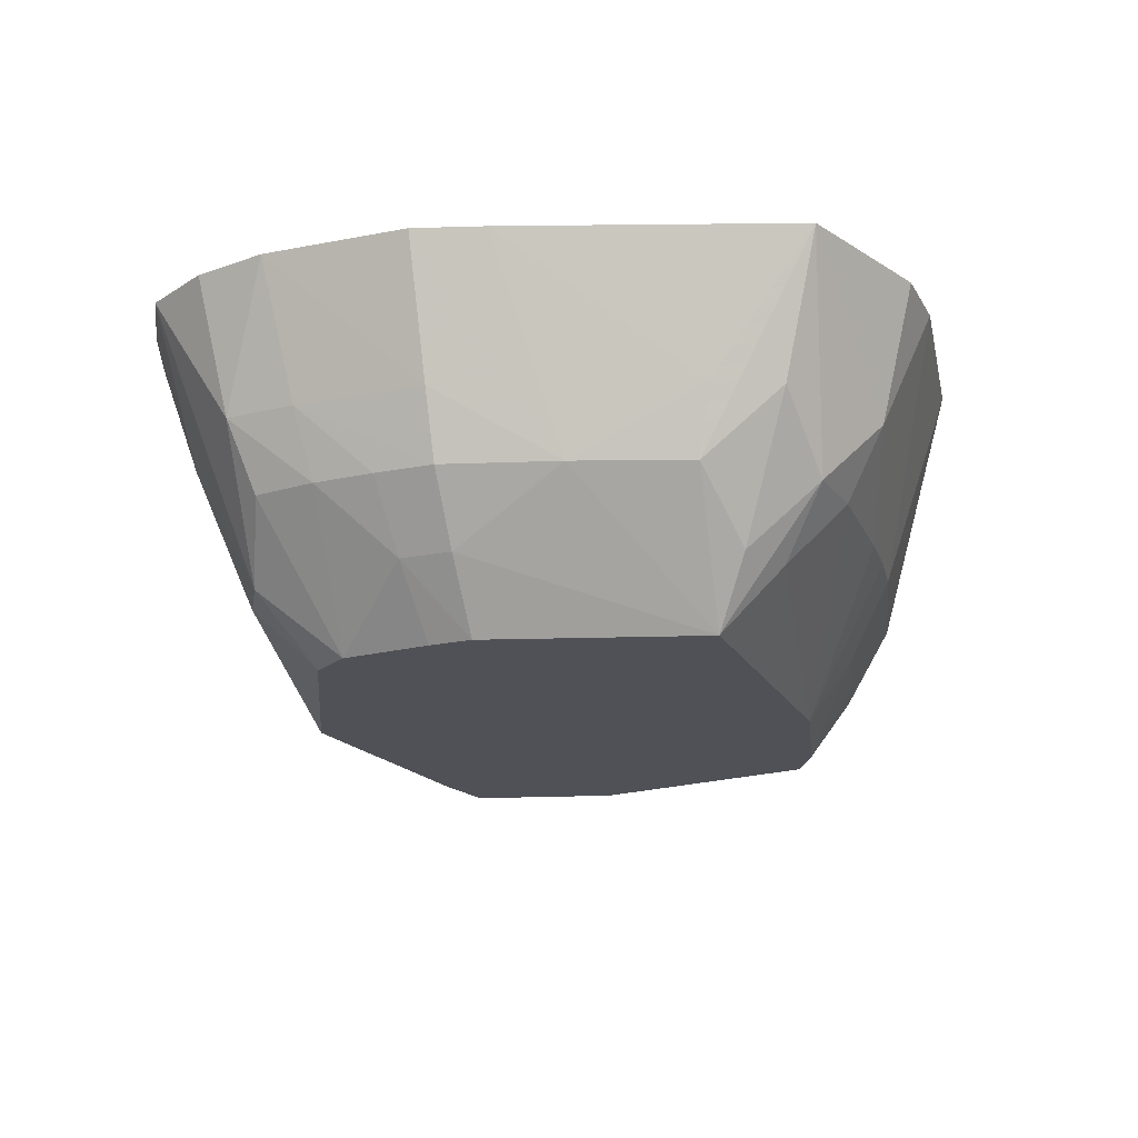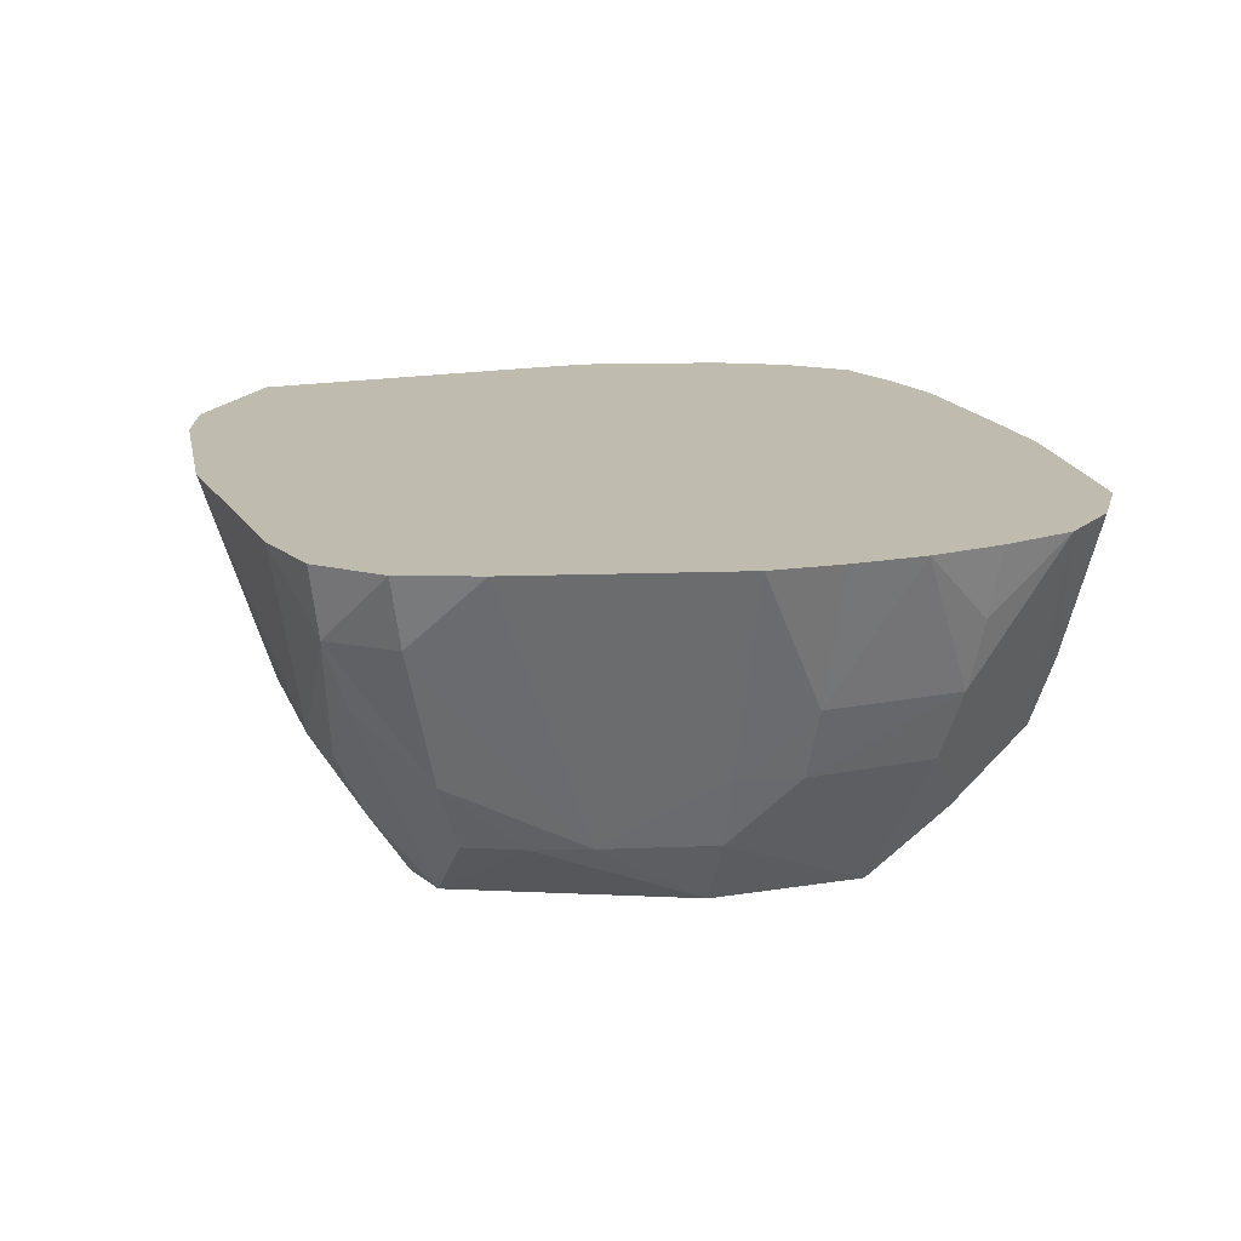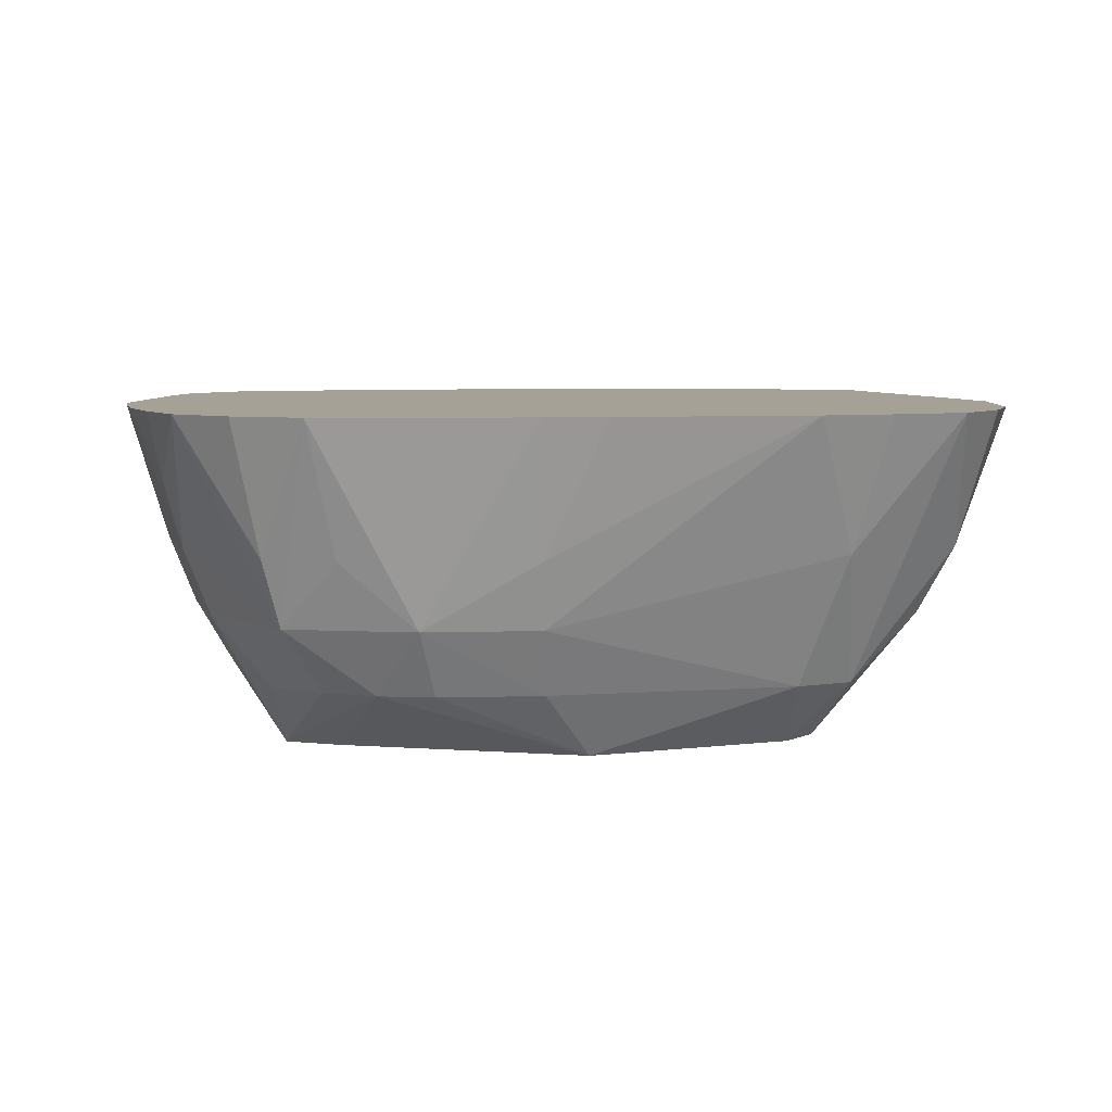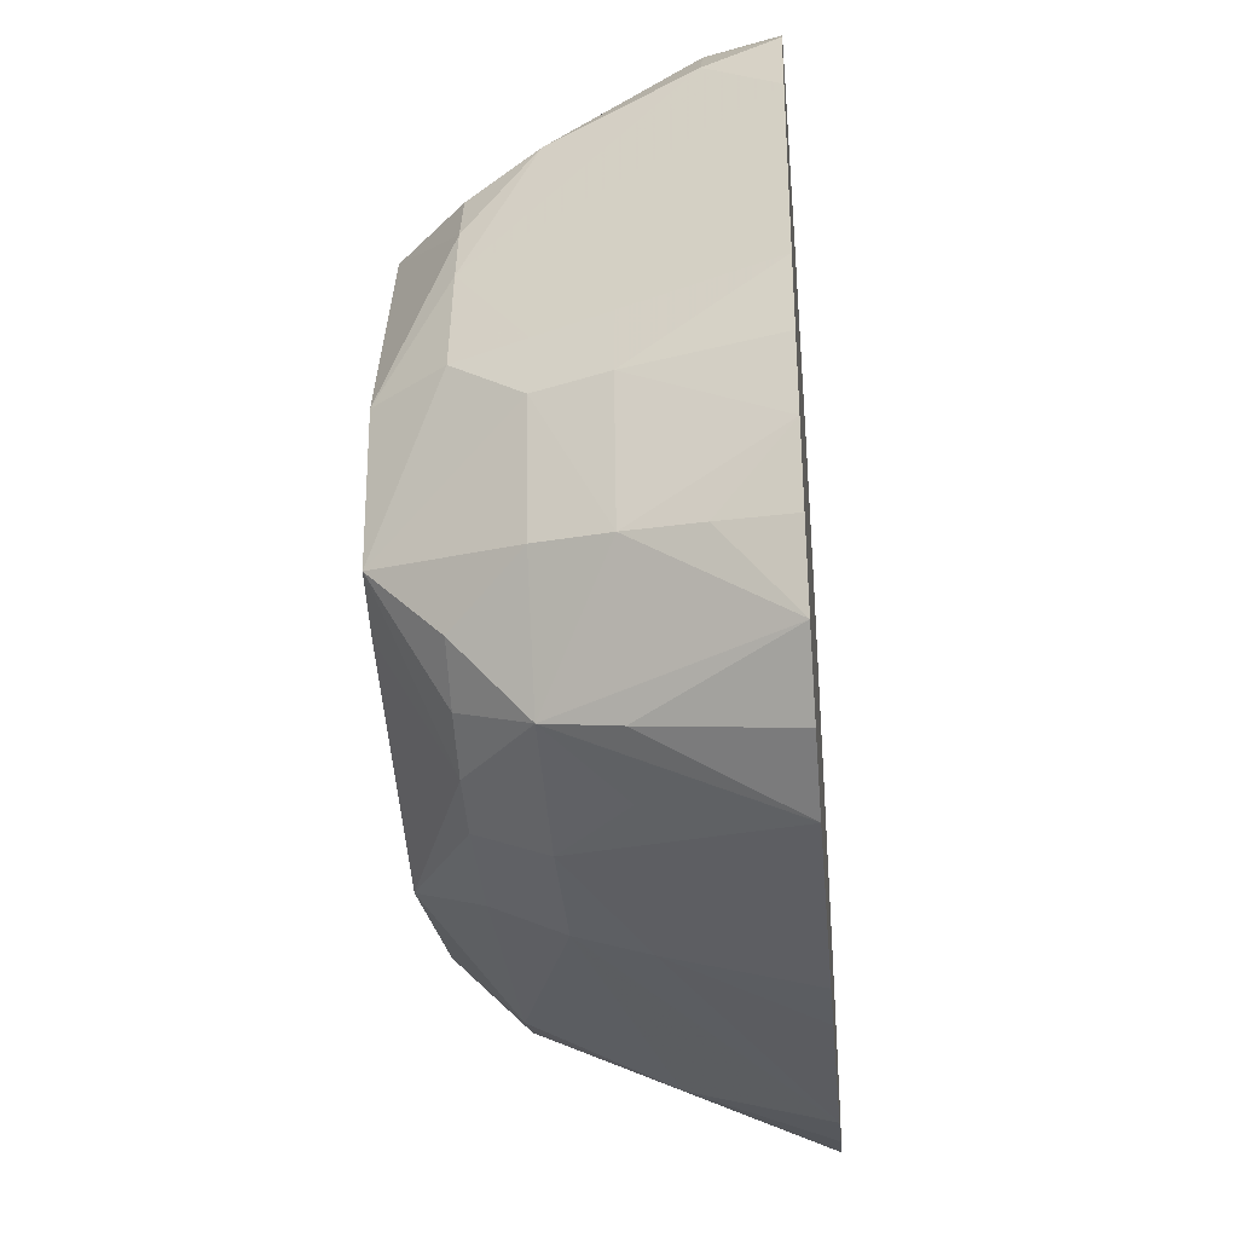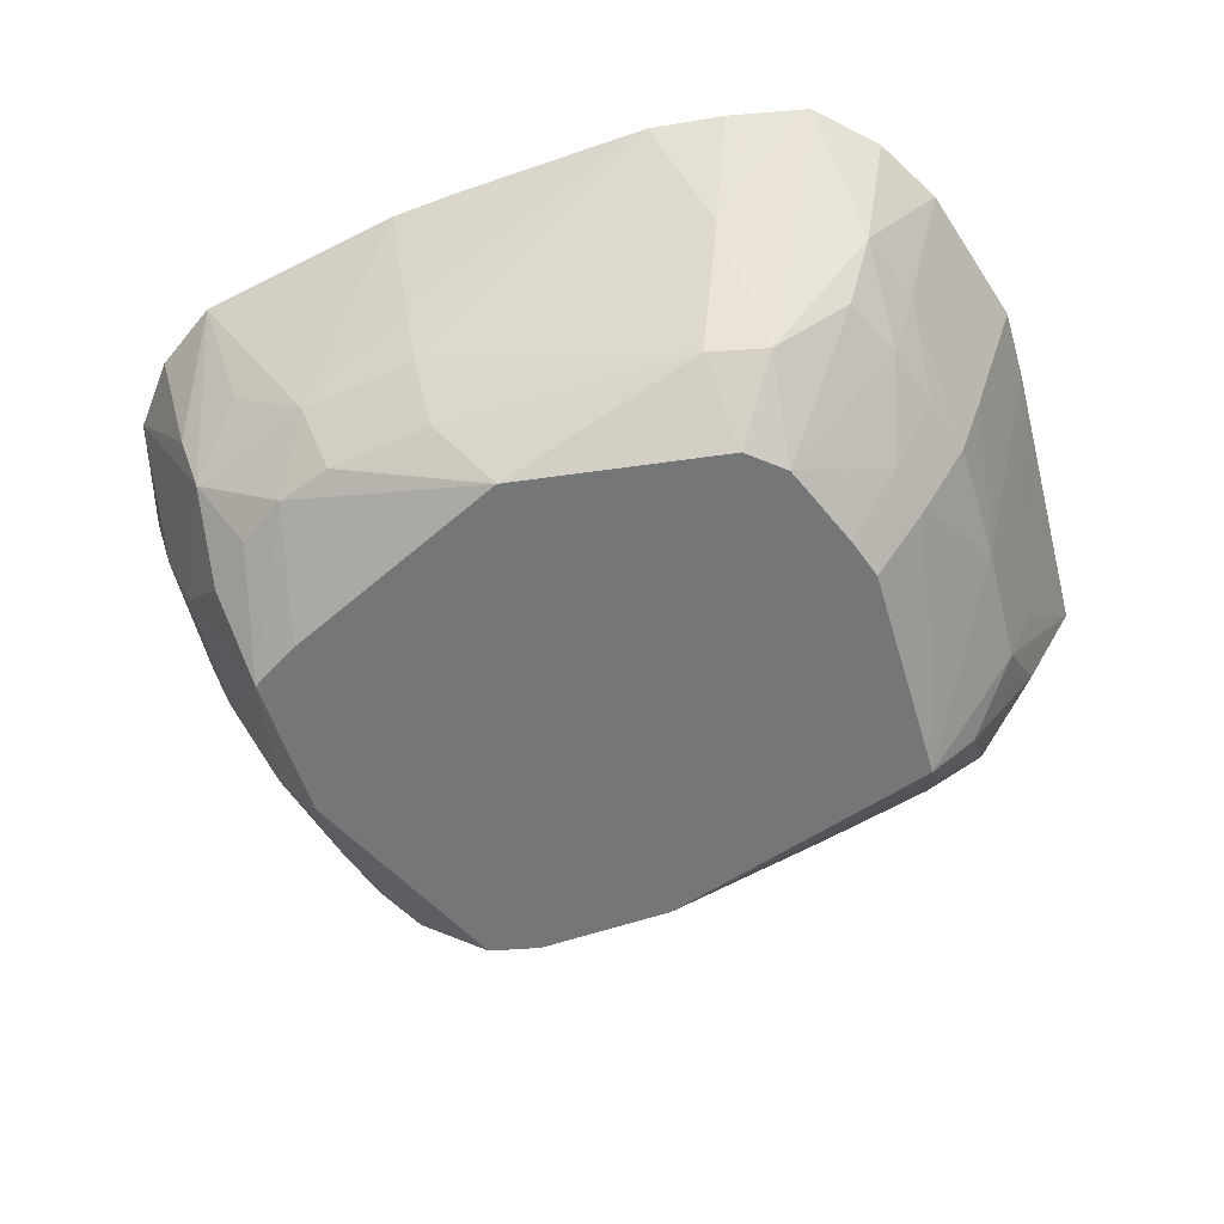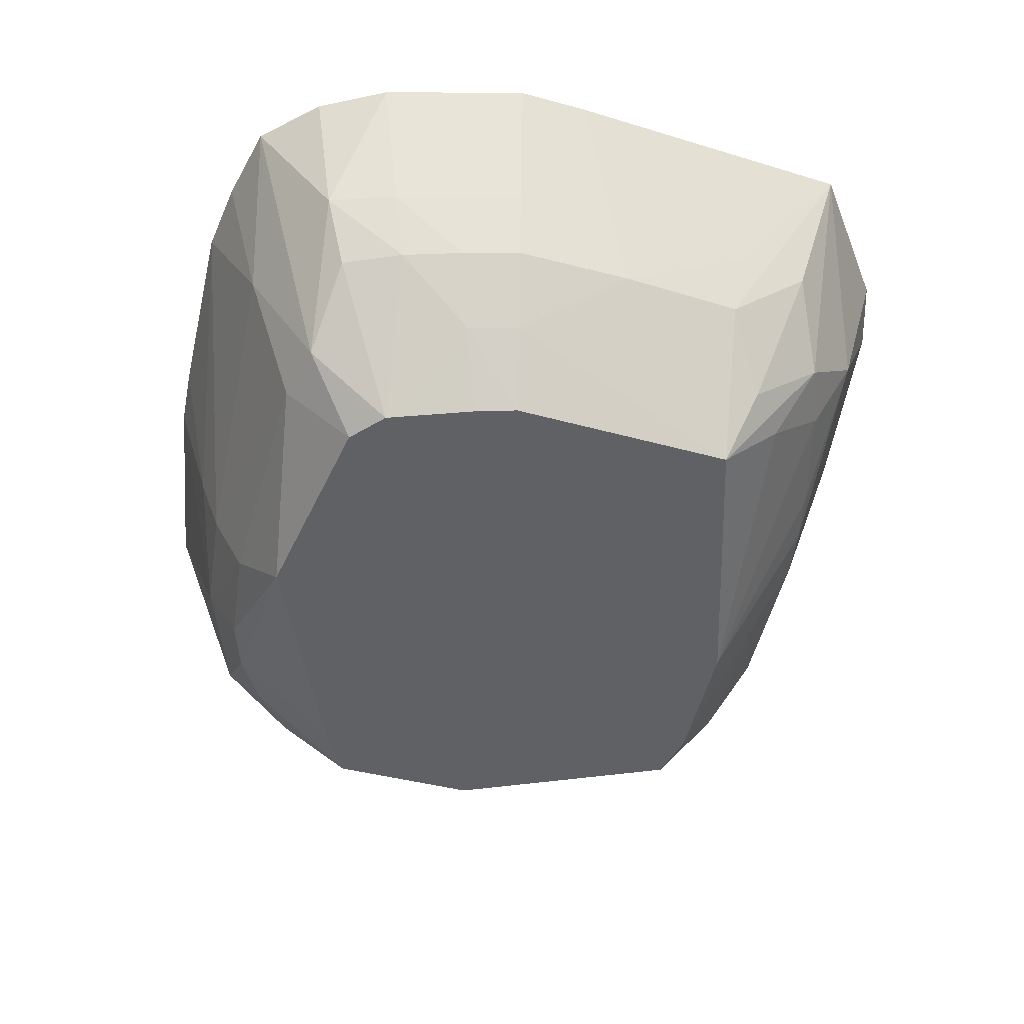
<metadata>
{"format":"obj","ext":"obj","renderer":"f3d","projection":"perspective","resolution":1024,"background":"white","views":[{"elev":-20.3,"azim":99.2,"up":"+Z"},{"elev":16.2,"azim":-104.1,"up":"+Z"},{"elev":6.1,"azim":-7.1,"up":"+Z"},{"elev":-35.3,"azim":-84.8,"up":"+Y"},{"elev":-56.8,"azim":22.5,"up":"+Z"},{"elev":-49.6,"azim":79.4,"up":"+Z"}]}
</metadata>
<code>
v 0.02845 0.02055 -0.01792
v 0.02208 0.02187 -0.01792
v 0.007955 0.02361 -0.01792
v 0.004137 0.02419 -0.01792
v 0.0003228 0.02488 -0.01792
v -0.004056 0.02776 -0.01792
v -0.01924 0.02704 -0.01792
v -0.02479 0.02522 -0.01792
v -0.03369 0.0001143 -0.01792
v -0.03237 -0.01654 -0.01792
v -0.0265 -0.01937 -0.01792
v 0.0003228 -0.02904 -0.01792
v 0.02364 -0.0232 -0.01792
v 0.02727 -0.01946 -0.01792
v 0.03008 -0.009555 -0.01792
v 0.03112 -0.004763 -0.01792
v 0.03298 0.02384 -0.01042
v 0.02771 0.02751 -0.01042
v -0.004868 0.03289 -0.01042
v -0.01605 0.03225 -0.01042
v -0.02264 0.03172 -0.01042
v -0.02821 0.02865 -0.01042
v -0.03329 0.02453 -0.01042
v -0.03554 0.01839 -0.01042
v -0.03688 0.0122 -0.01042
v -0.03891 0.0001143 -0.01042
v -0.03388 -0.02474 -0.01042
v -0.02853 -0.02873 -0.01042
v -0.02285 -0.03179 -0.01042
v -0.01672 -0.03332 -0.01042
v -0.005047 -0.03379 -0.01042
v 0.02296 -0.03104 -0.01042
v 0.02933 -0.02889 -0.01042
v 0.03617 -0.01153 -0.01042
v 0.03725 -0.005735 -0.01042
v 0.04135 0.006612 -0.002921
v 0.03945 0.02005 -0.002921
v 0.03214 0.03193 -0.002921
v 0.02504 0.03414 -0.002921
v 0.01212 0.03641 -0.002921
v 0.006198 0.03721 -0.002921
v 0.0003228 0.03759 -0.002921
v -0.0184 0.03686 -0.002921
v -0.0252 0.03525 -0.002921
v -0.03131 0.03175 -0.002921
v -0.03697 0.02721 -0.002921
v -0.04179 0.0001143 -0.002921
v -0.04251 -0.00667 -0.002921
v -0.04042 -0.02064 -0.002921
v -0.03287 -0.03308 -0.002921
v -0.01863 -0.03709 -0.002921
v -0.005634 -0.03749 -0.002921
v 0.03735 -0.02679 -0.002921
v 0.03976 -0.01998 -0.002921
v 0.0413 -0.0132 -0.002921
v 0.04256 -0.006575 -0.002921
v 0.04197 0.02134 0.004579
v 0.04005 0.02898 0.004579
v 0.02809 0.03833 0.004579
v 0.0003228 0.04007 0.004579
v -0.03439 0.03483 0.004579
v -0.04463 0.0001143 0.004579
v -0.04542 -0.007131 0.004579
v -0.04326 -0.02209 0.004579
v -0.03479 -0.035 0.004579
v -0.02711 -0.03764 0.004579
v -0.006033 -0.04001 0.004579
v 0.0272 -0.03688 0.004579
v 0.04079 -0.02929 0.004579
v 0.0428 -0.02153 0.004579
v 0.04546 -0.007035 0.004579
v -0.03706 0.0375 0.01208
v -0.04207 0.03092 0.01208
v -0.04524 -0.0231 0.01208
v -0.03631 -0.03652 0.01208
v 0.04264 -0.03063 0.01208
v 0.05003 0.0001143 0.01958
v 0.04538 0.03285 0.01958
v 0.03077 0.04202 0.01958
v 0.02263 0.04389 0.01958
v 0.0003228 0.04504 0.01958
v -0.006654 0.04416 0.01958
v -0.02957 0.04126 0.01958
v -0.03814 0.03858 0.01958
v -0.04388 0.03223 0.01958
v -0.04621 0.02383 0.01958
v -0.0503 0.0001143 0.01958
v -0.04987 -0.007835 0.01958
v -0.04887 -0.01587 0.01958
v -0.04679 -0.02389 0.01958
v -0.0438 -0.03194 0.01958
v -0.03783 -0.03804 0.01958
v -0.03035 -0.04211 0.01958
v -0.006712 -0.0443 0.01958
v 0.0003228 -0.04419 0.01958
v 0.02236 -0.04314 0.01958
v 0.03044 -0.04134 0.01958
v 0.03903 -0.03859 0.01958
v 0.0445 -0.03198 0.01958
v 0.04793 -0.02414 0.01958
v 0.05089 -0.007895 0.01958
f 77 78 88
f 88 84 85
f 57 37 78
f 78 77 57
f 101 77 89
f 89 77 88
f 87 88 86
f 88 85 86
f 86 85 73
f 6 7 19
f 6 1 2
f 78 59 79
f 88 78 79
f 83 84 88
f 19 43 42
f 19 7 20
f 20 43 19
f 2 1 16
f 36 1 37
f 37 57 36
f 36 57 77
f 36 77 101
f 78 37 58
f 63 88 87
f 87 62 63
f 63 89 88
f 94 89 93
f 93 89 92
f 64 63 48
f 89 63 64
f 98 97 68
f 99 89 98
f 89 97 98
f 101 89 100
f 100 89 99
f 96 52 68
f 68 97 96
f 96 97 89
f 84 83 72
f 72 83 43
f 72 46 73
f 72 85 84
f 73 85 72
f 1 6 18
f 7 6 5
f 5 8 7
f 5 9 8
f 5 6 2
f 10 9 5
f 5 11 10
f 81 88 80
f 88 79 80
f 80 79 59
f 82 88 81
f 82 83 88
f 81 43 82
f 43 83 82
f 21 20 7
f 43 20 21
f 7 8 21
f 35 16 1
f 1 36 35
f 35 36 56
f 56 34 35
f 35 34 16
f 37 1 17
f 17 58 37
f 29 28 10
f 10 11 29
f 23 8 24
f 8 9 24
f 24 46 23
f 87 86 25
f 25 62 87
f 73 46 25
f 25 86 73
f 46 24 25
f 25 24 9
f 49 48 10
f 49 64 48
f 92 89 91
f 89 90 91
f 12 31 30
f 30 29 12
f 12 29 11
f 11 5 12
f 101 100 71
f 71 36 101
f 56 36 71
f 52 96 67
f 60 80 42
f 60 42 43
f 81 80 60
f 60 43 81
f 41 40 6
f 41 6 19
f 19 42 41
f 59 40 41
f 41 80 59
f 42 80 41
f 39 18 6
f 6 40 39
f 39 40 59
f 46 72 61
f 15 34 14
f 16 34 15
f 15 14 2
f 2 16 15
f 54 69 53
f 54 53 14
f 14 34 54
f 1 18 38
f 38 17 1
f 38 39 59
f 18 39 38
f 58 17 38
f 38 59 78
f 78 58 38
f 26 25 9
f 10 48 26
f 26 9 10
f 64 49 50
f 65 91 50
f 50 91 64
f 28 29 50
f 93 65 50
f 50 66 93
f 89 64 74
f 74 90 89
f 64 91 74
f 74 91 90
f 92 91 75
f 75 91 65
f 75 93 92
f 75 65 93
f 13 12 2
f 2 14 13
f 3 12 4
f 4 12 5
f 99 98 76
f 98 69 76
f 76 100 99
f 76 69 100
f 52 67 51
f 51 31 52
f 51 67 94
f 30 31 51
f 94 93 51
f 93 66 51
f 51 29 30
f 51 50 29
f 66 50 51
f 94 67 95
f 95 67 96
f 95 89 94
f 95 96 89
f 22 21 8
f 22 8 23
f 23 46 22
f 43 21 44
f 44 72 43
f 44 61 72
f 21 22 44
f 100 69 70
f 69 54 70
f 56 71 70
f 70 71 100
f 62 25 47
f 25 26 47
f 47 26 48
f 48 63 47
f 47 63 62
f 27 49 10
f 27 50 49
f 10 28 27
f 28 50 27
f 12 13 32
f 31 12 32
f 52 31 32
f 68 52 32
f 14 53 33
f 33 13 14
f 33 32 13
f 53 69 33
f 68 32 33
f 33 69 98
f 33 98 68
f 61 44 45
f 45 44 22
f 46 61 45
f 45 22 46
f 56 70 55
f 55 70 54
f 55 34 56
f 55 54 34
f 12 3 2
f 2 3 4
f 4 5 2

</code>
